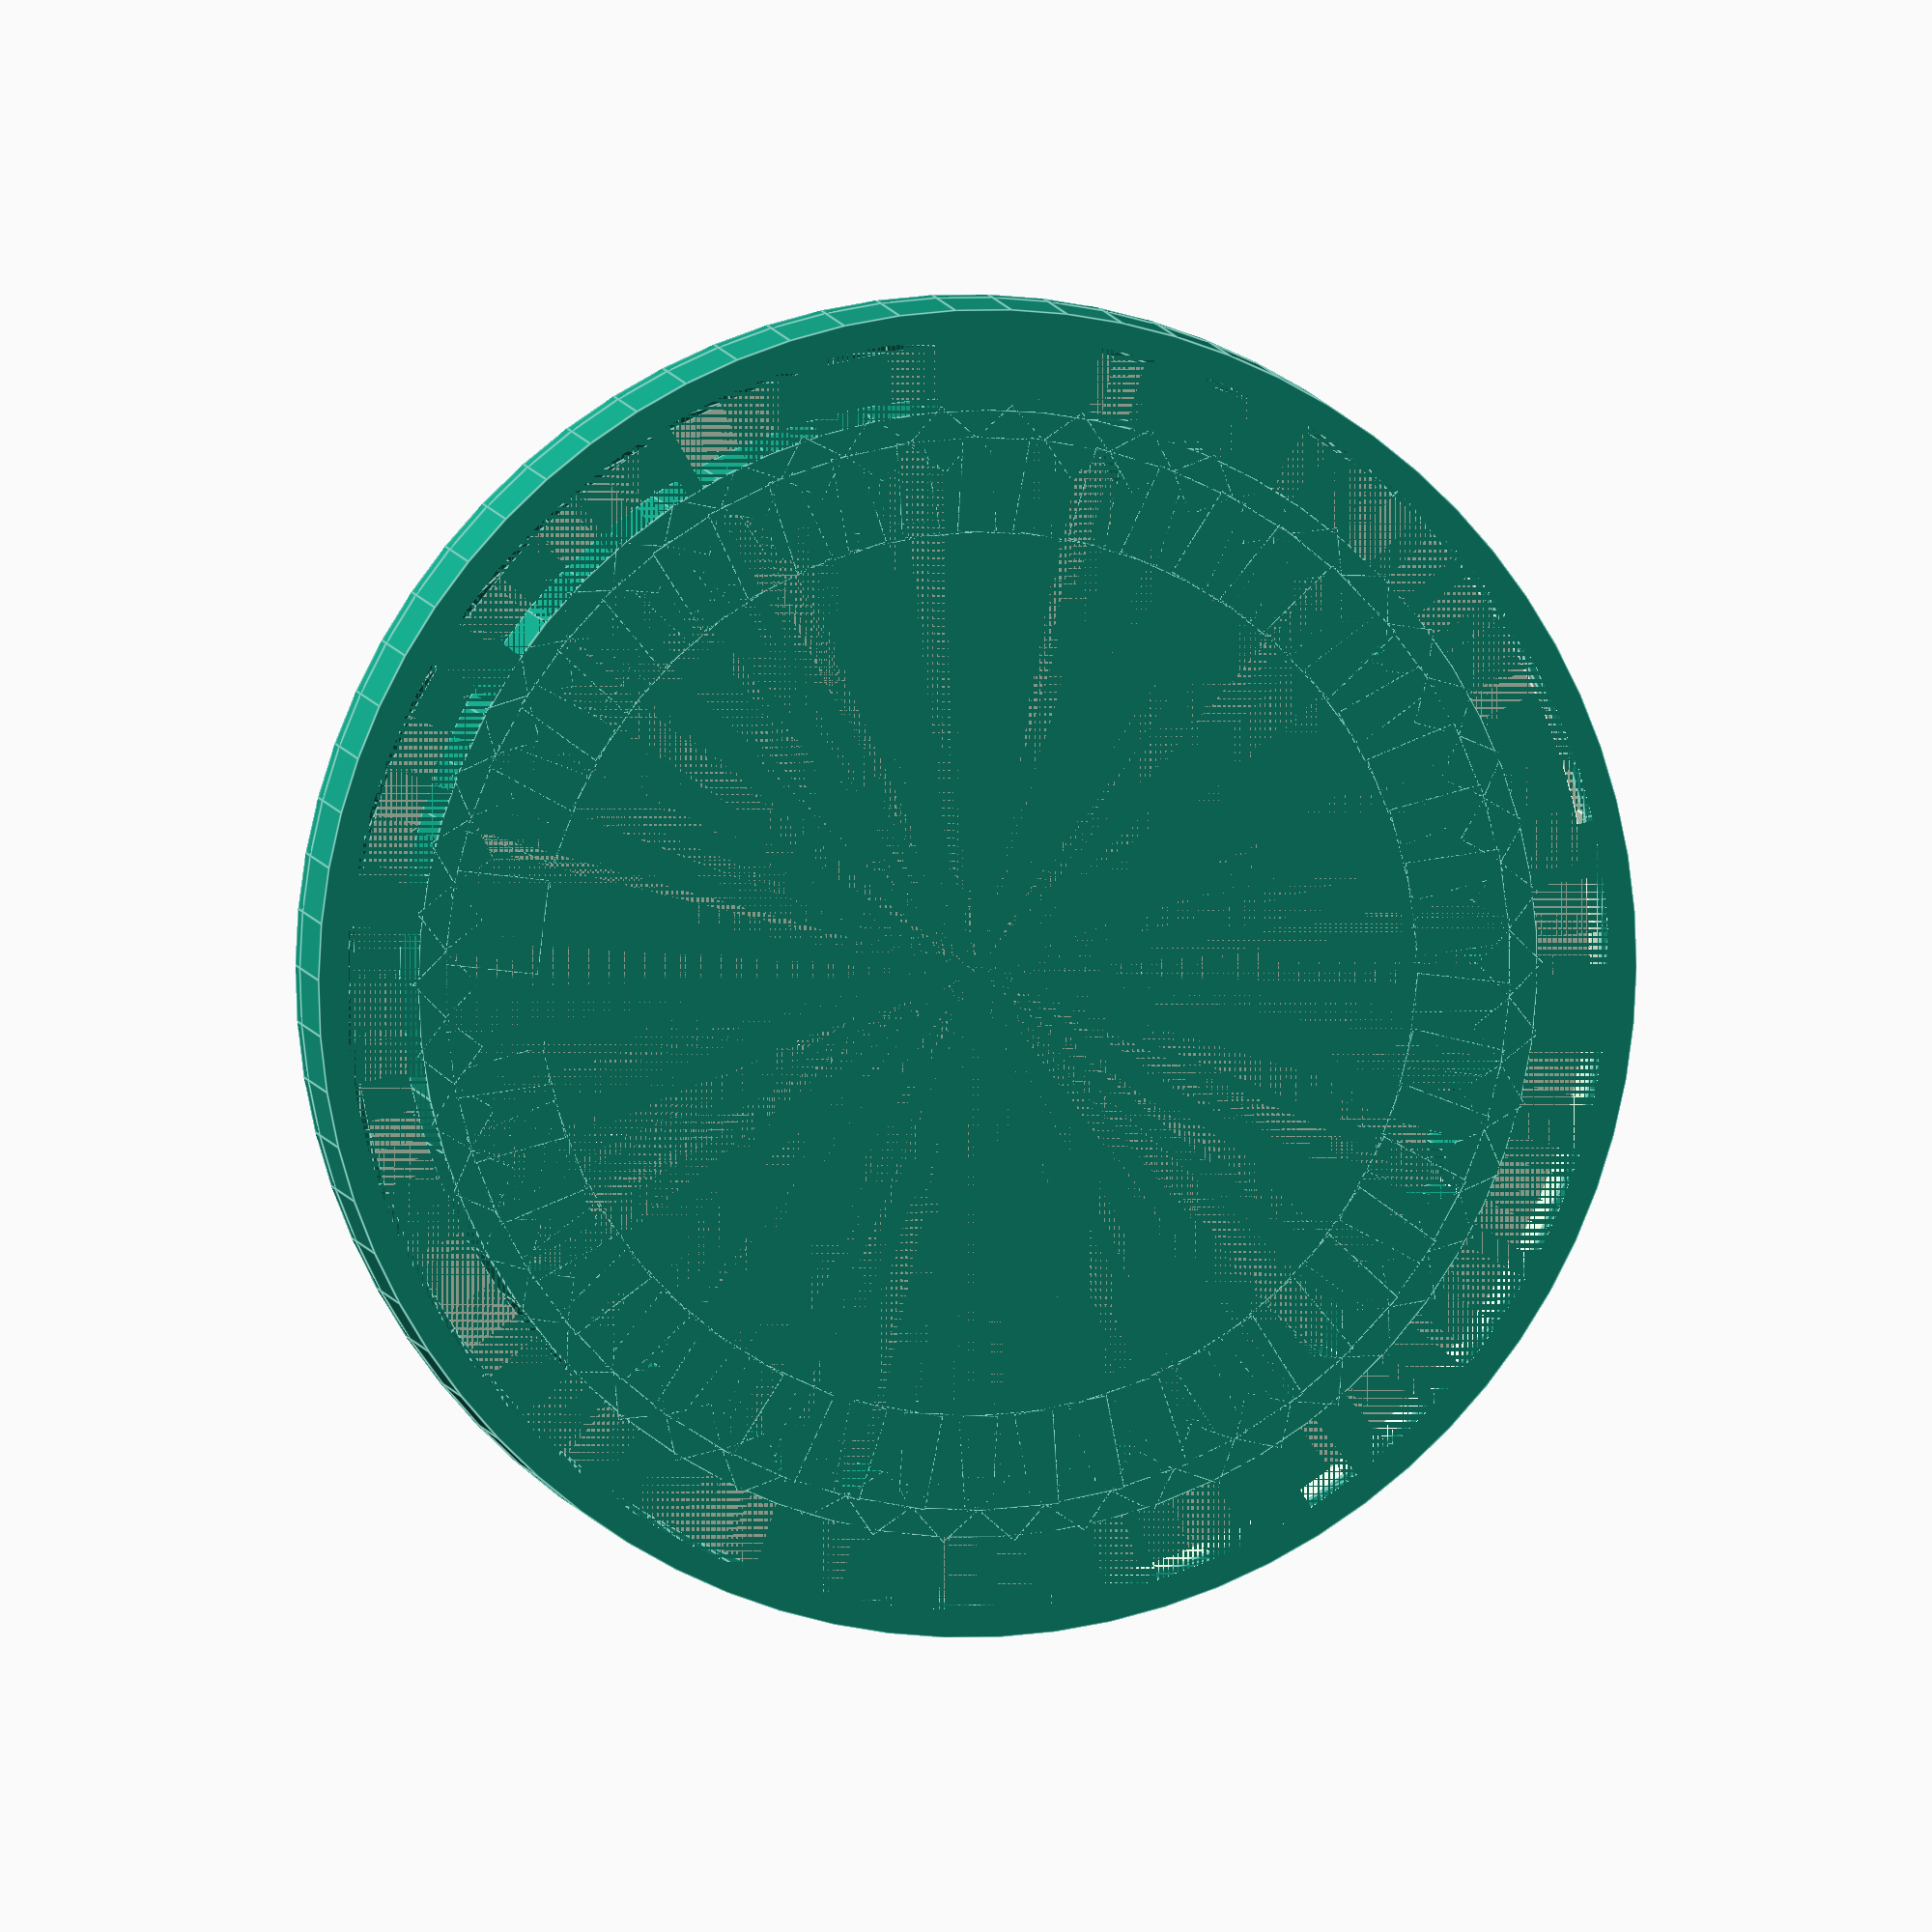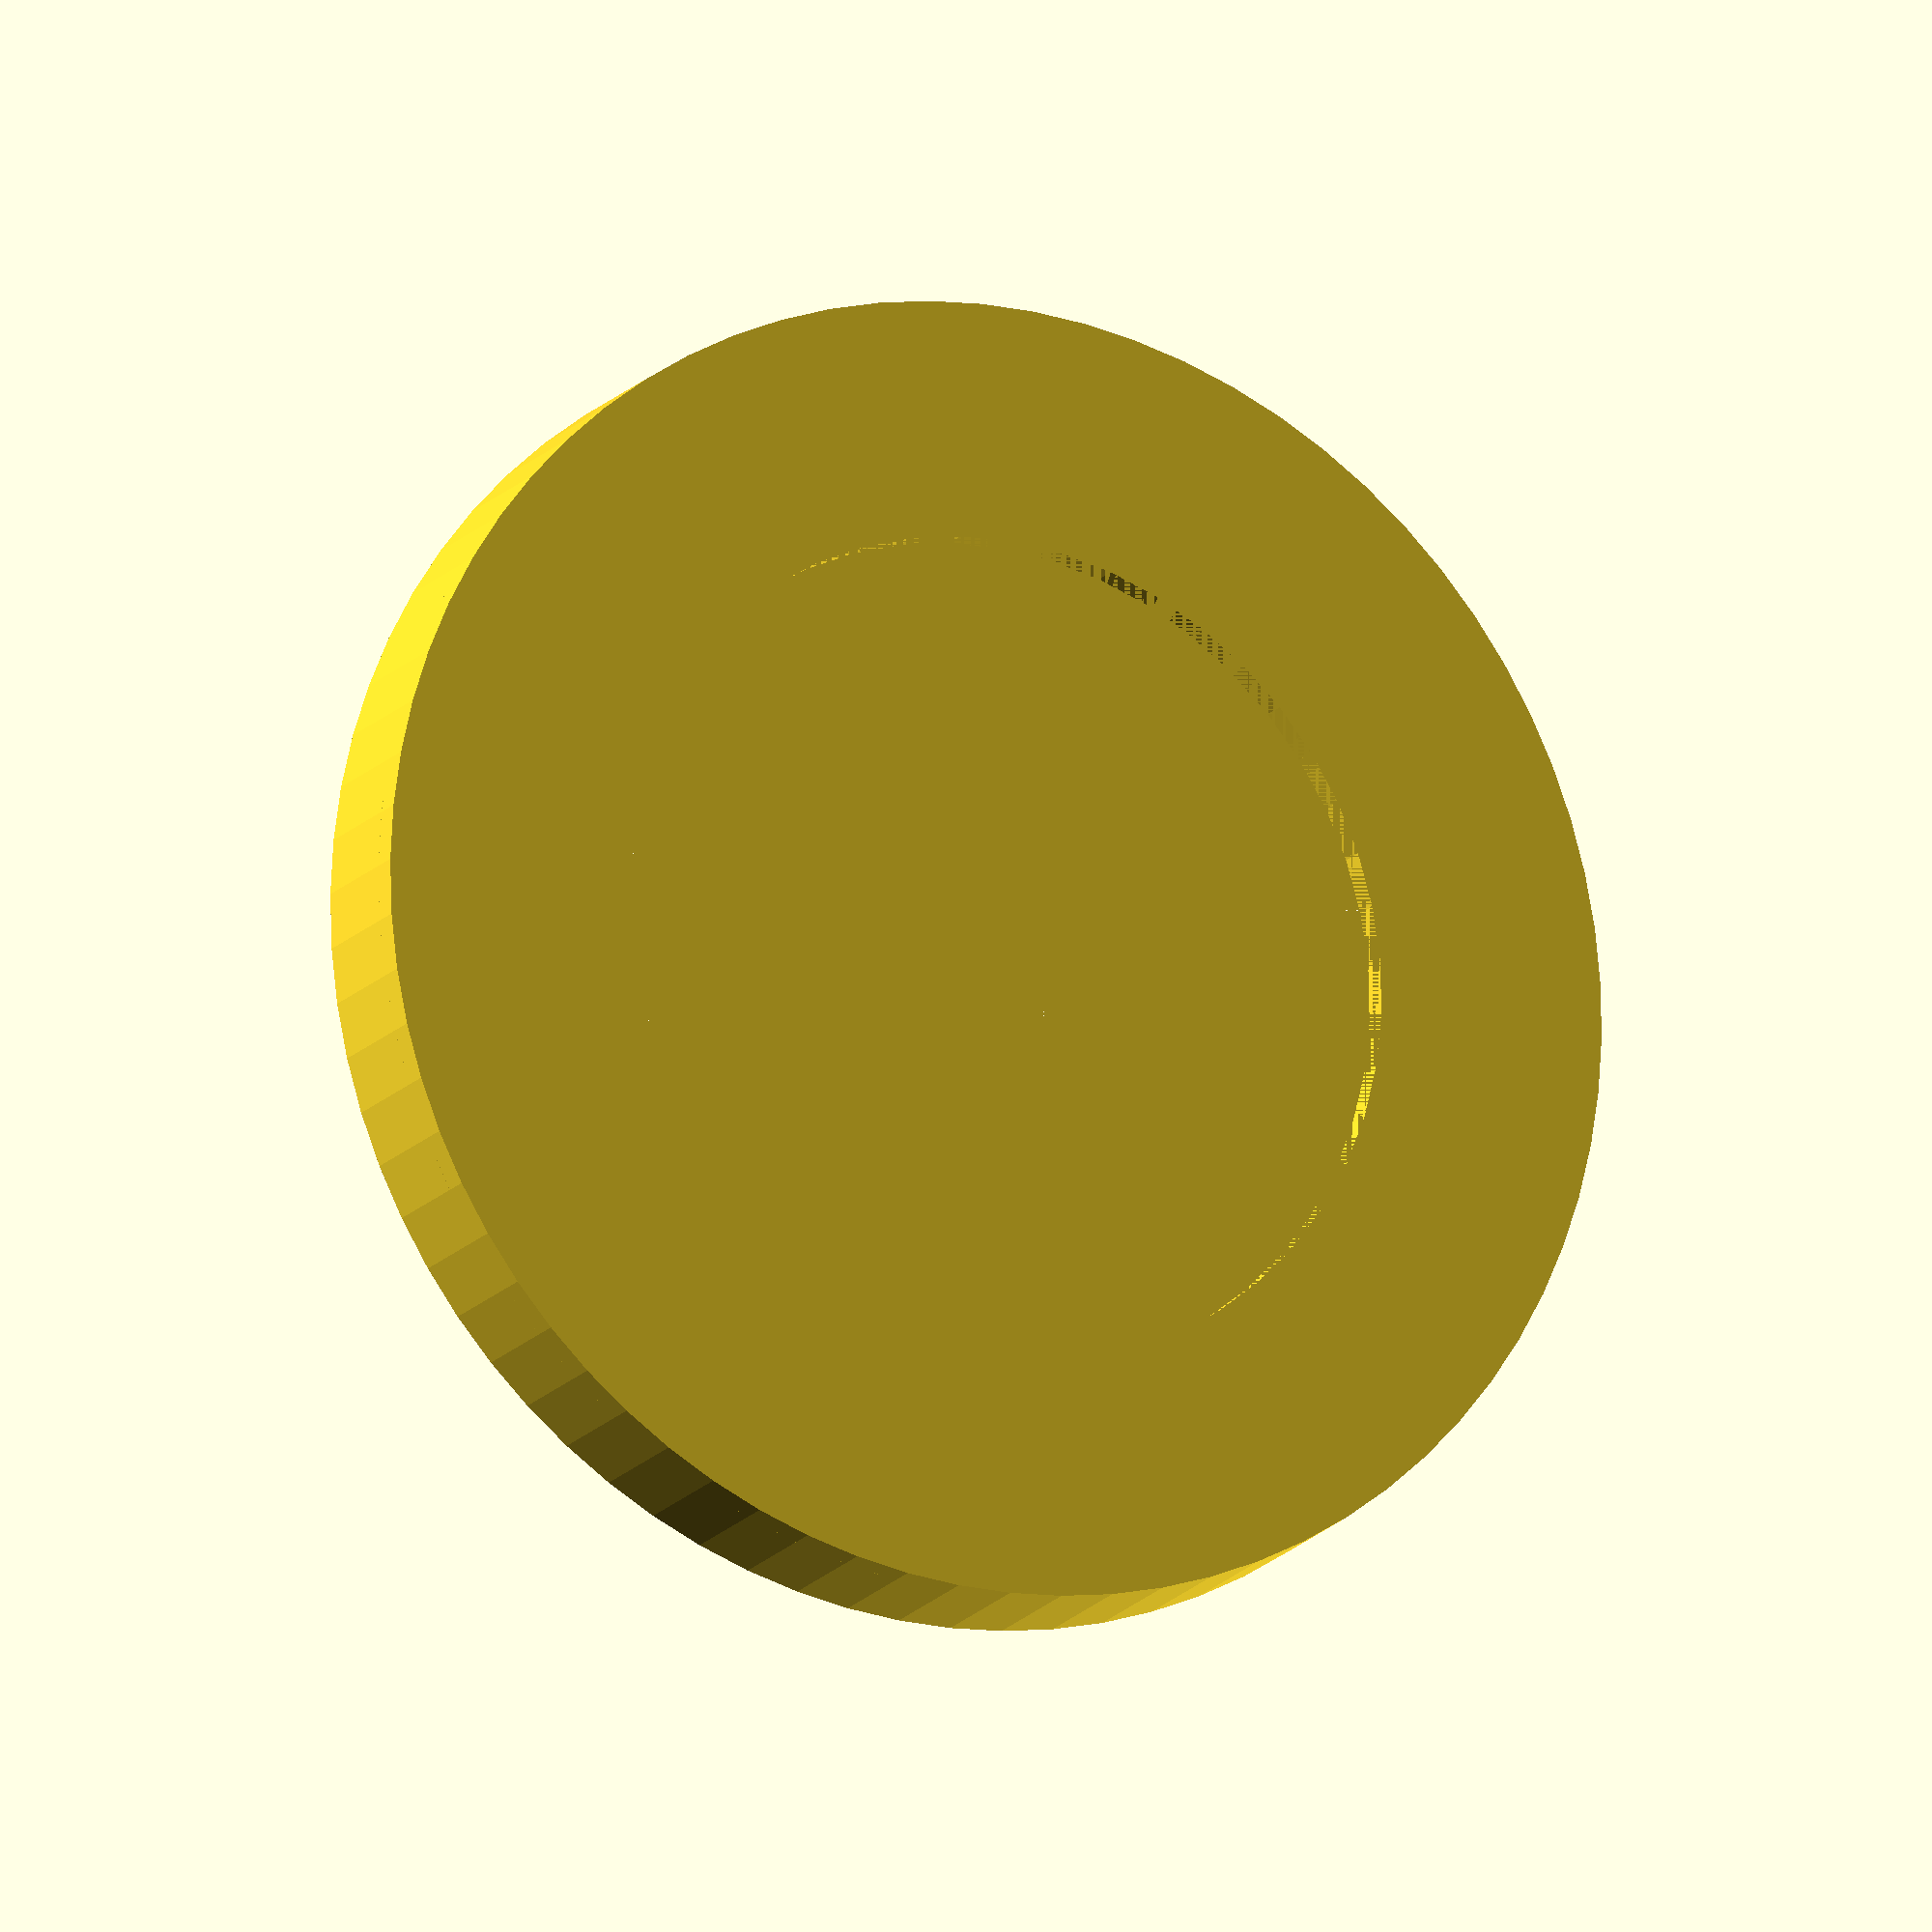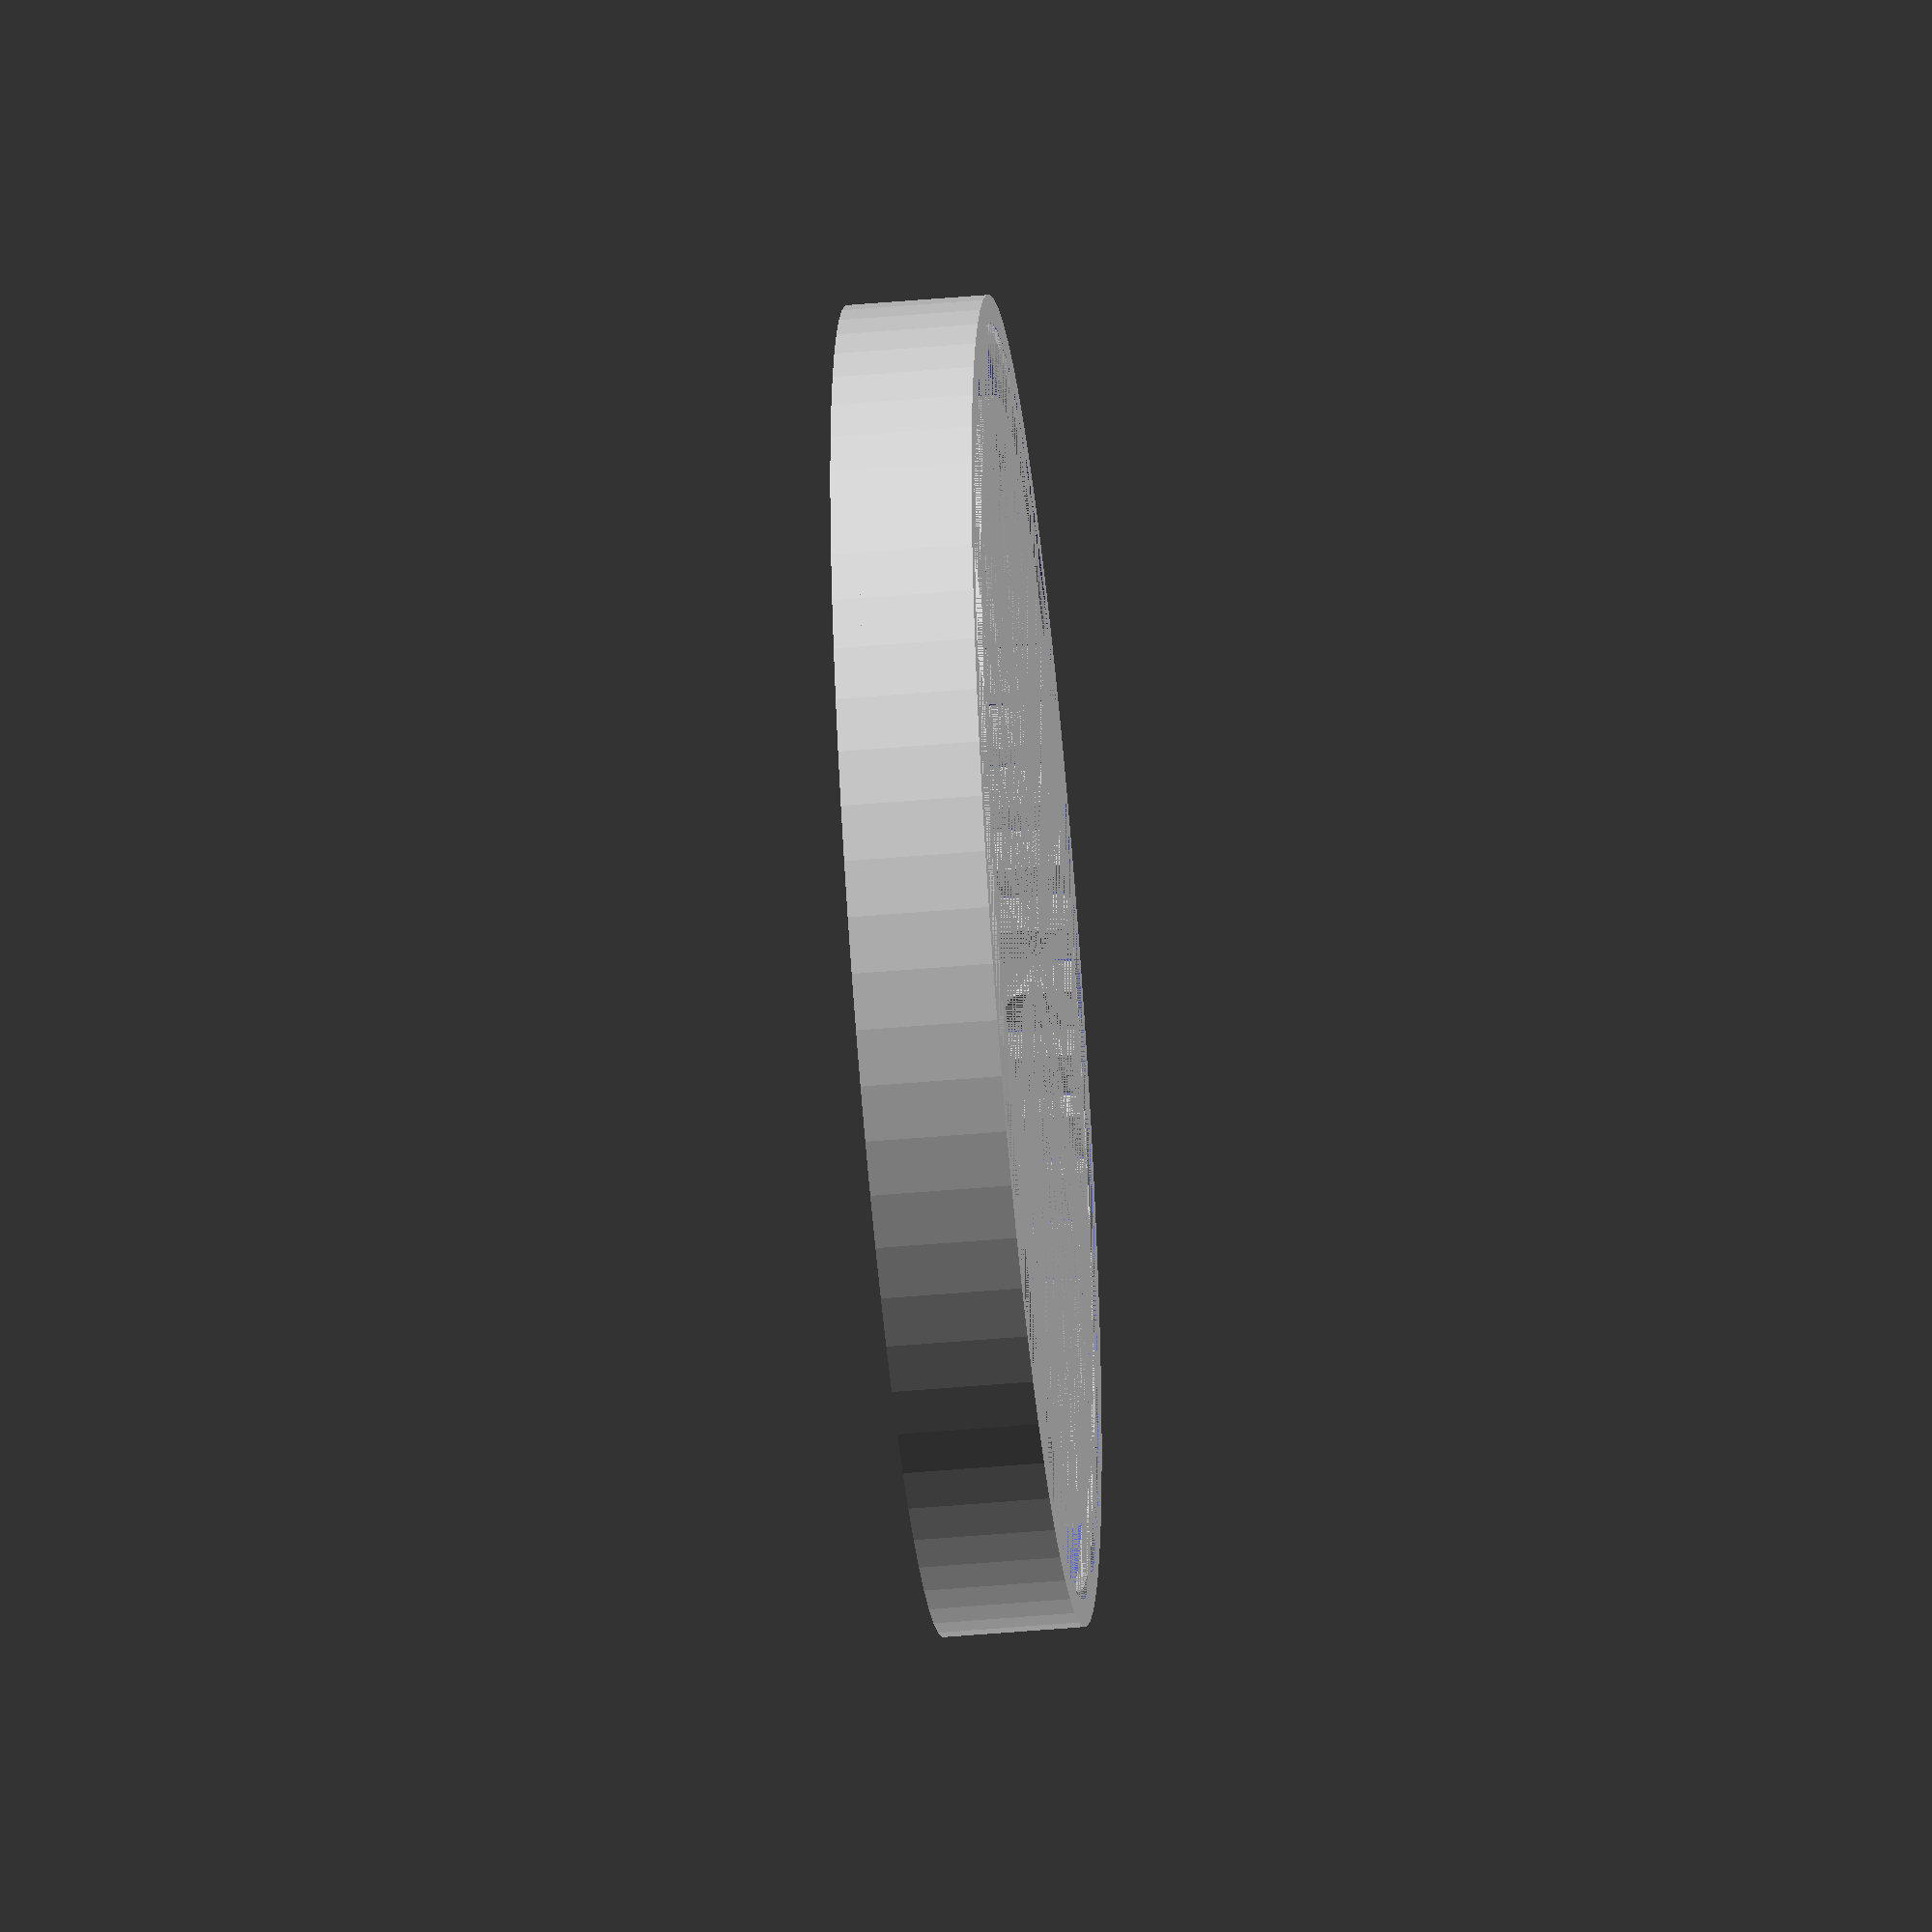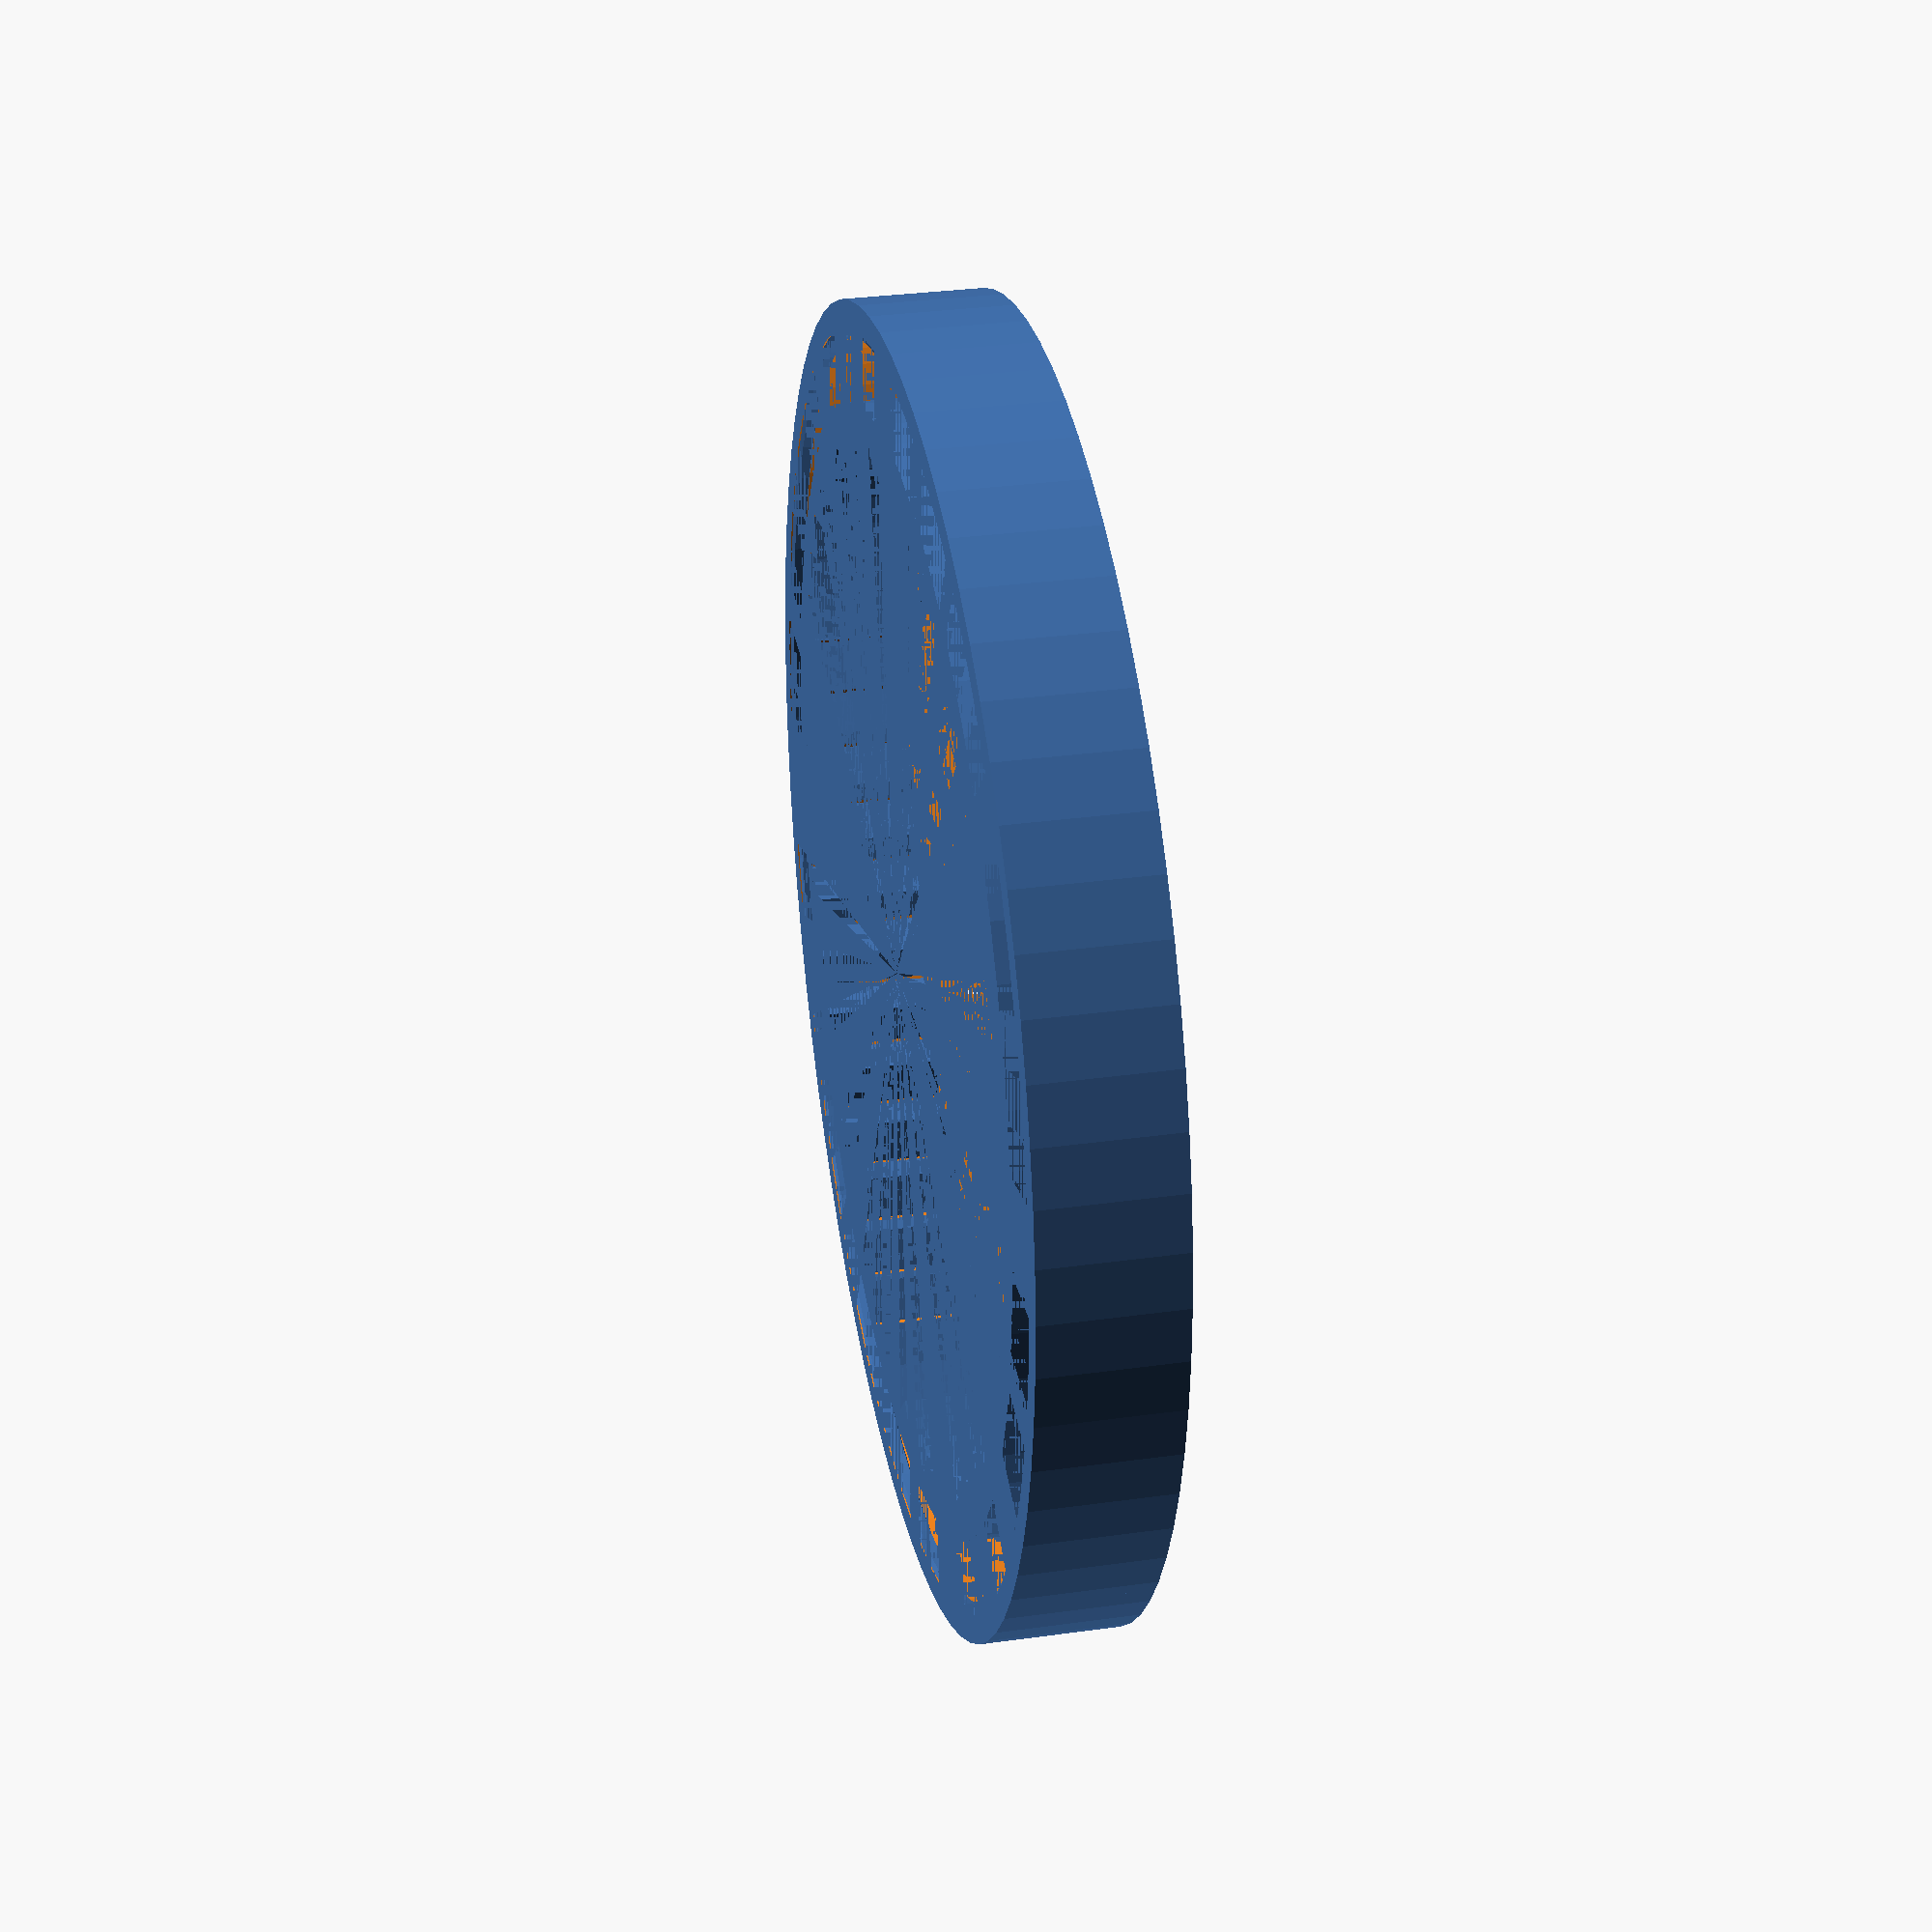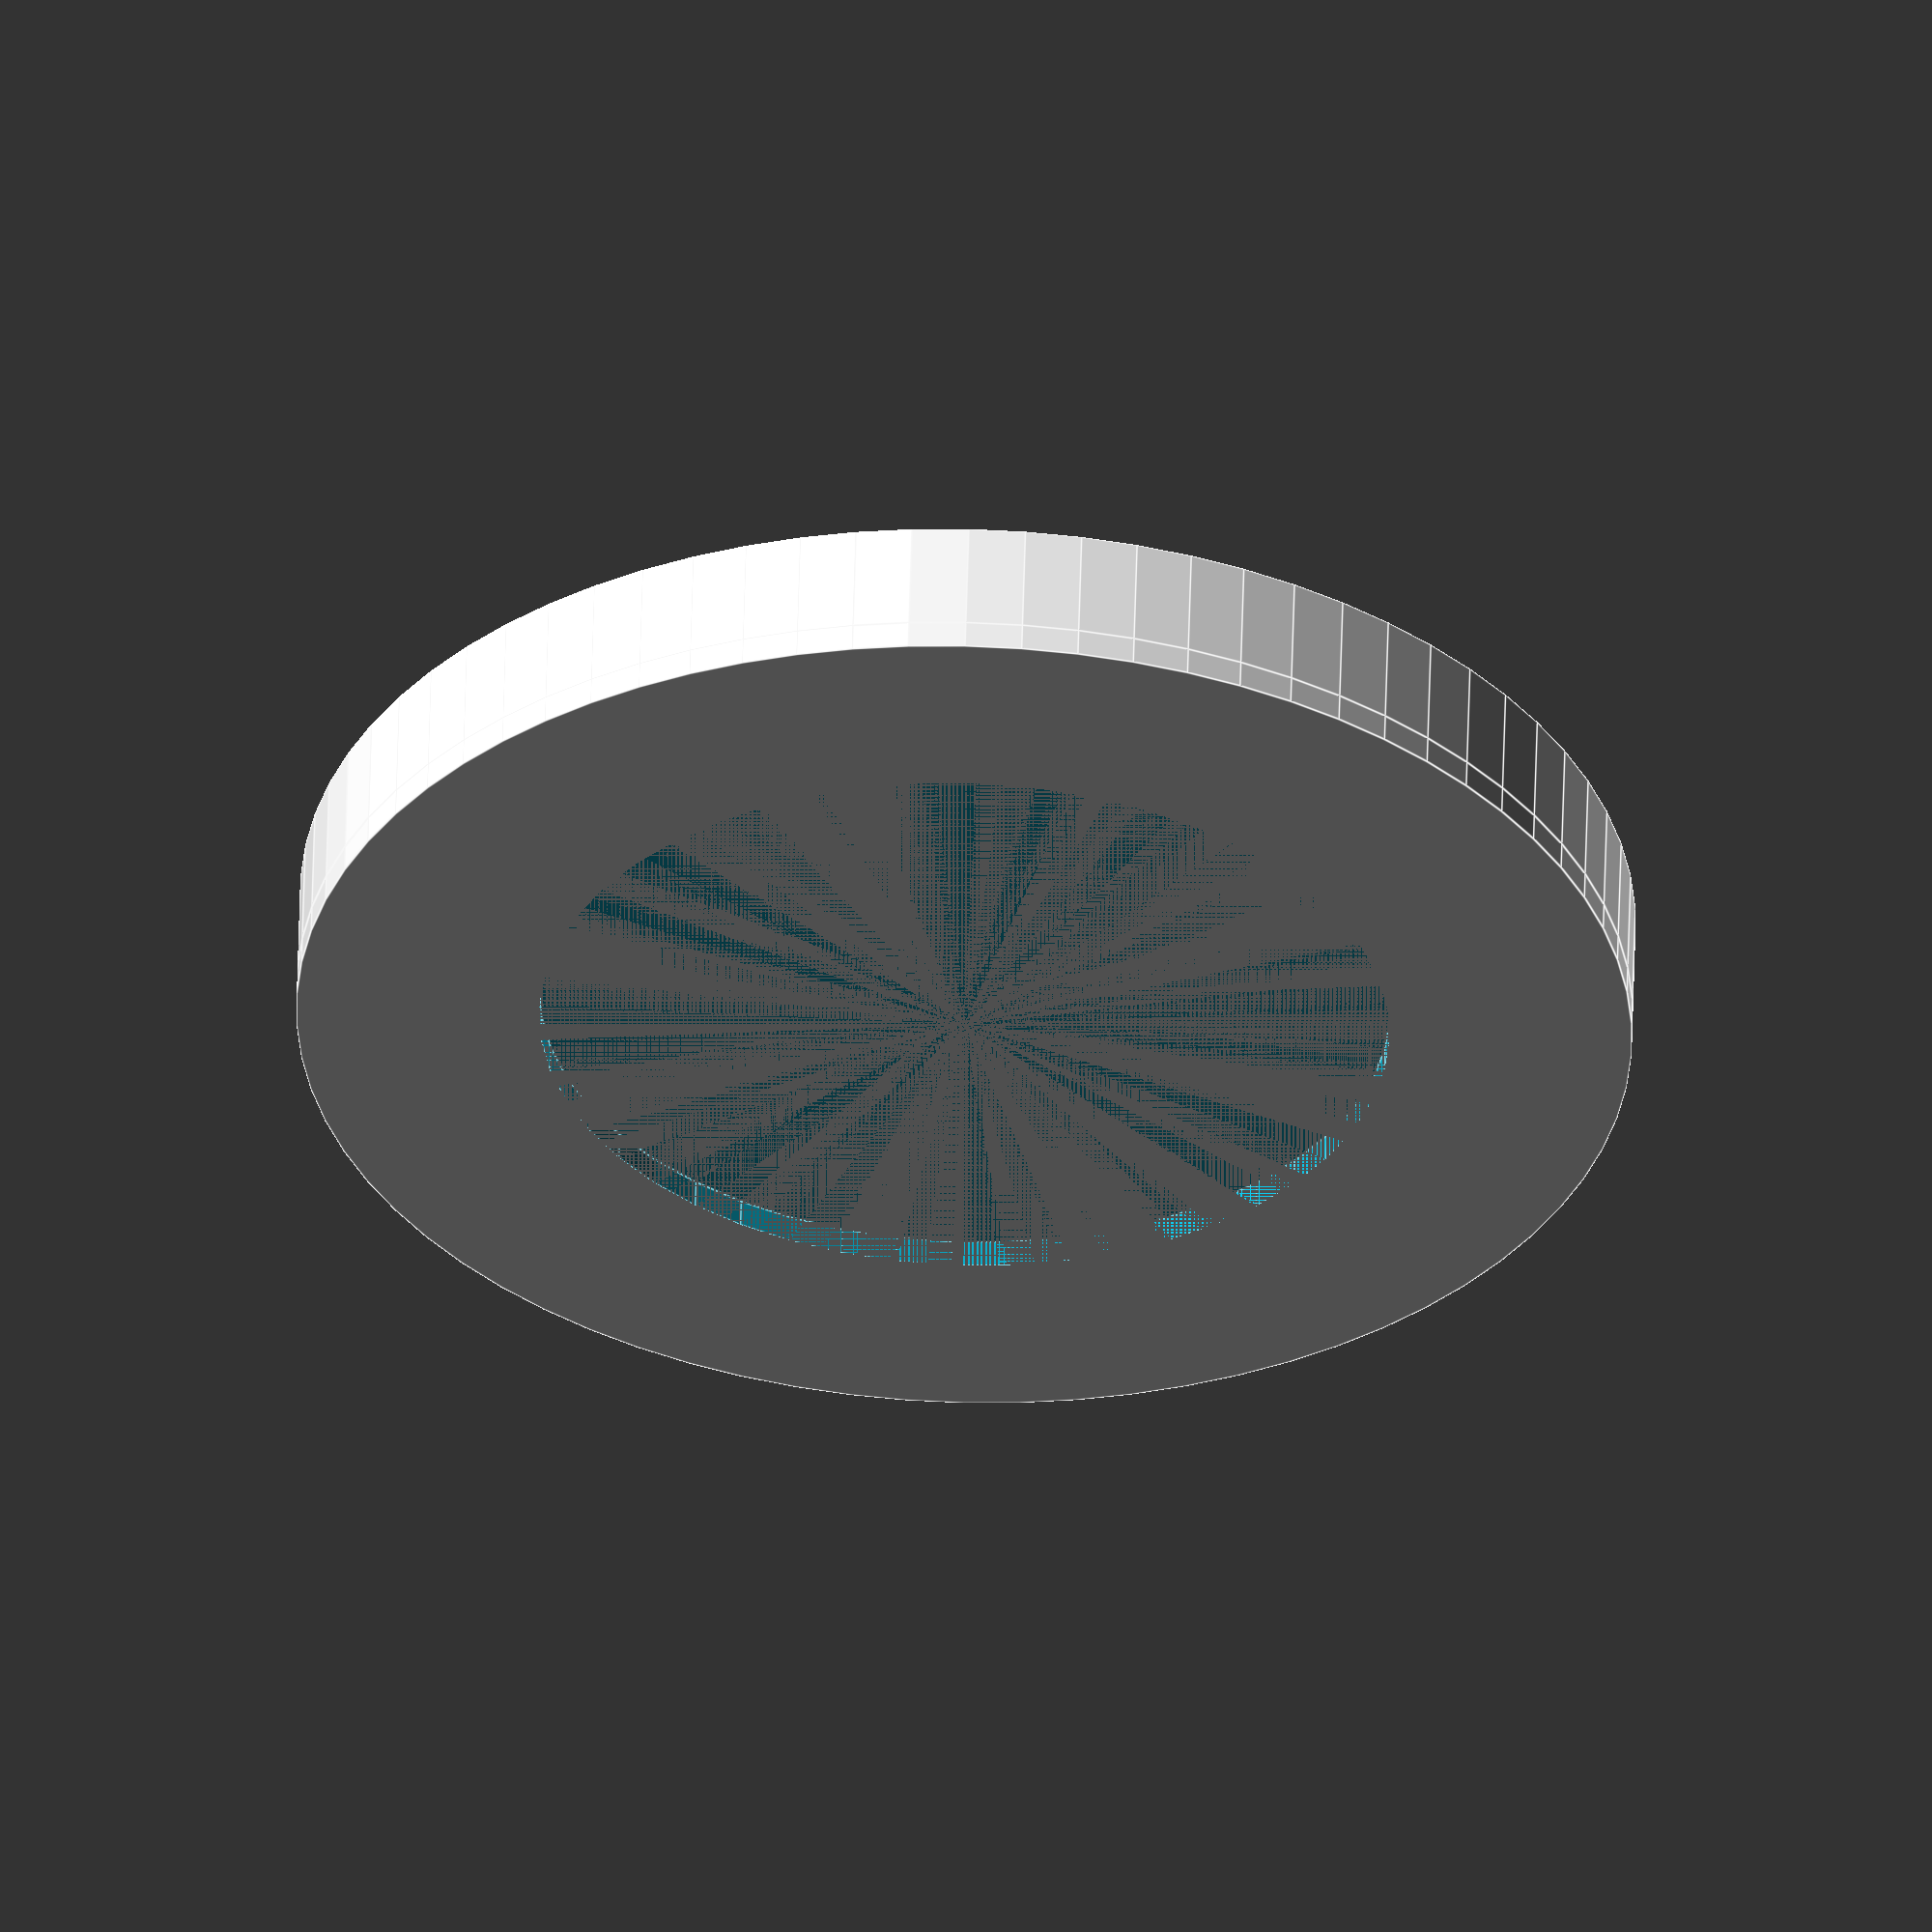
<openscad>
module ring(
    height,
    outer_diameter, 
    wall_width
){
     difference(){
        cylinder(height, d=outer_diameter);
        cylinder(height, d=outer_diameter-2*wall_width);
     }
}

module radiator_knob_cap(
    height,
    outer_diameter,
    hidden_outer_diameter,
    inner_diameter,
    n_teeth,
    wall_width,
    taper_ring_size,
    taper_ring_offset
    ){
$fa=0.1;
        // vertical walls
        ring(height, outer_diameter, wall_width);
        ring(height, hidden_outer_diameter, wall_width);
        translate([0,,0,taper_ring_offset+taper_ring_size])
            rotate_extrude()
                translate([outer_diameter/2-wall_width,0])
                    circle(r=taper_ring_size);
        // top
        translate([0,0,height])
            difference(){
            cylinder(wall_width, d=outer_diameter);
            cylinder(wall_width, d=inner_diameter);
            }
        //
        hidden_inner_diameter=hidden_outer_diameter-2*wall_width;
        hidden_inner_circumference=hidden_inner_diameter*PI;
        tooth_width=hidden_inner_circumference/n_teeth;
        tooth_side=sqrt(tooth_width*tooth_width/2);
        tooth_angle=360/n_teeth;
        // teeth
        for(i=[0:50]){
         rotate([0,0,i*tooth_angle])
            translate([hidden_inner_diameter/2,0,height/2])
                intersection(){
                    rotate([0,0,45])
                        cube([tooth_side, tooth_side, height],center=true);
                    translate([-tooth_side,0,0])
                    cube([tooth_side*2, tooth_side*2, height],center=true);
                }
        }
}

radiator_knob_cap(
height=4,
outer_diameter=47.1,
hidden_outer_diameter=40,
inner_diameter=30,
n_teeth=50, 
wall_width=1,
taper_ring_size=0.3,
taper_ring_offset =0);
</openscad>
<views>
elev=173.6 azim=43.3 roll=9.5 proj=o view=edges
elev=15.9 azim=137.3 roll=335.0 proj=o view=wireframe
elev=47.8 azim=130.6 roll=95.6 proj=o view=solid
elev=329.1 azim=323.7 roll=258.7 proj=p view=solid
elev=304.5 azim=31.7 roll=1.5 proj=o view=edges
</views>
